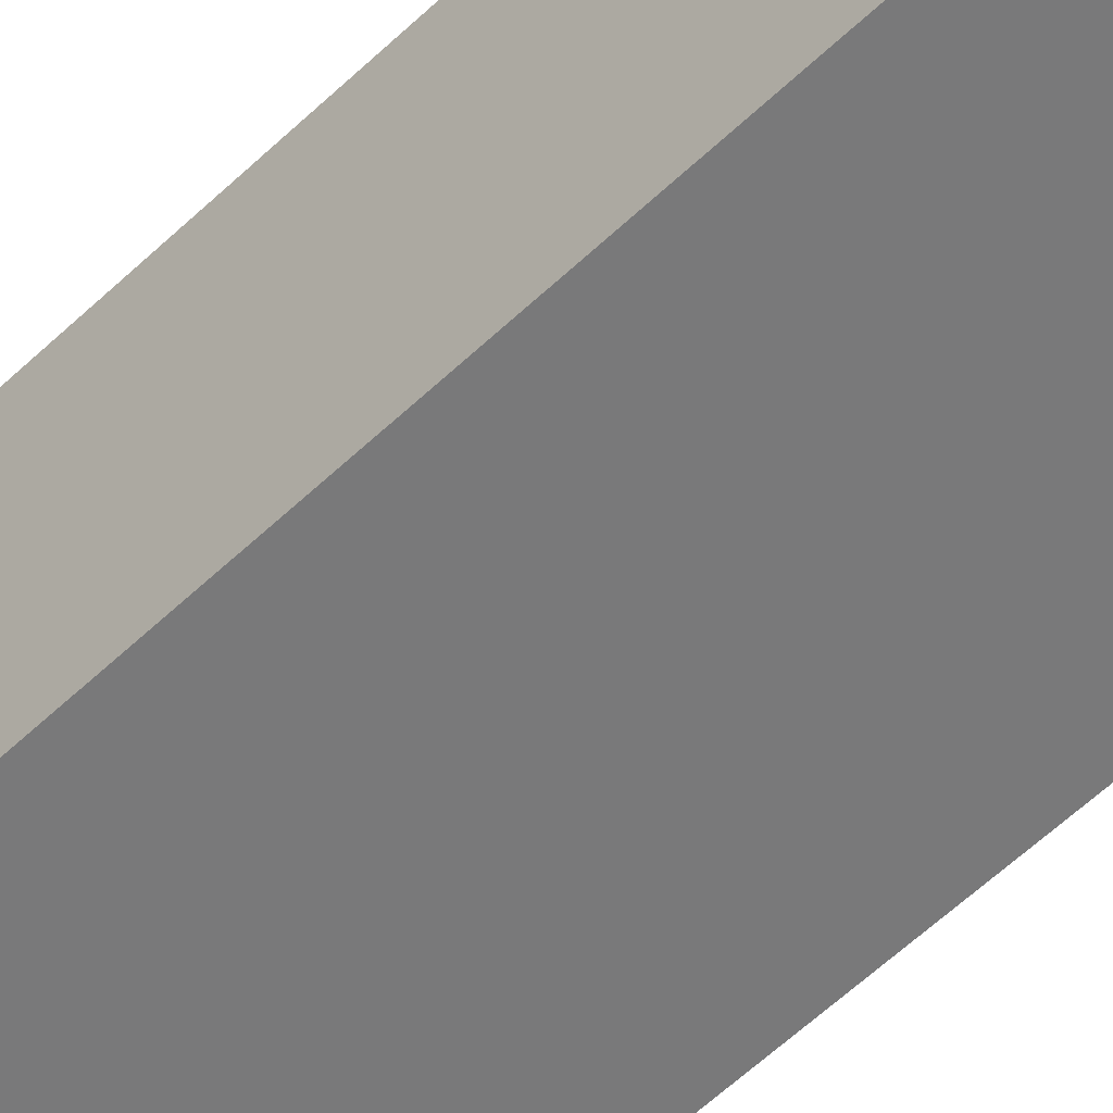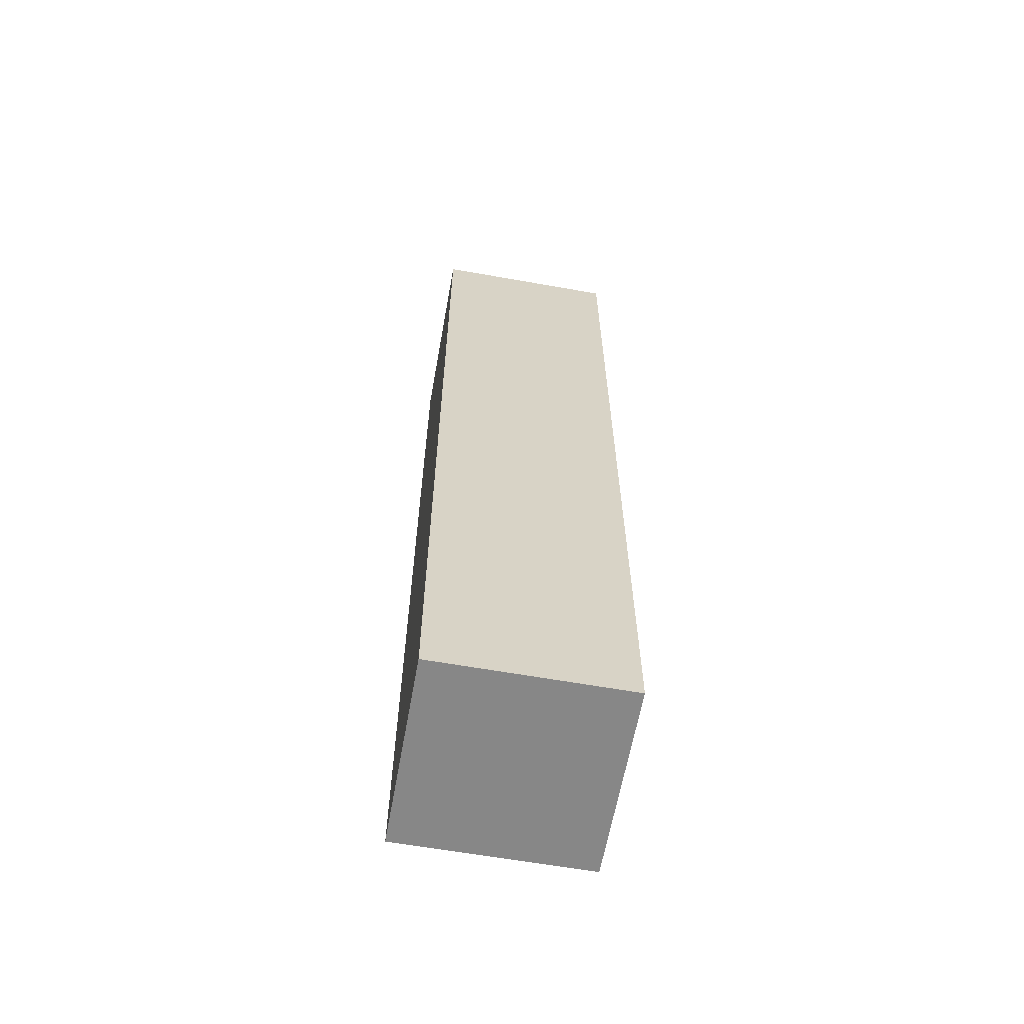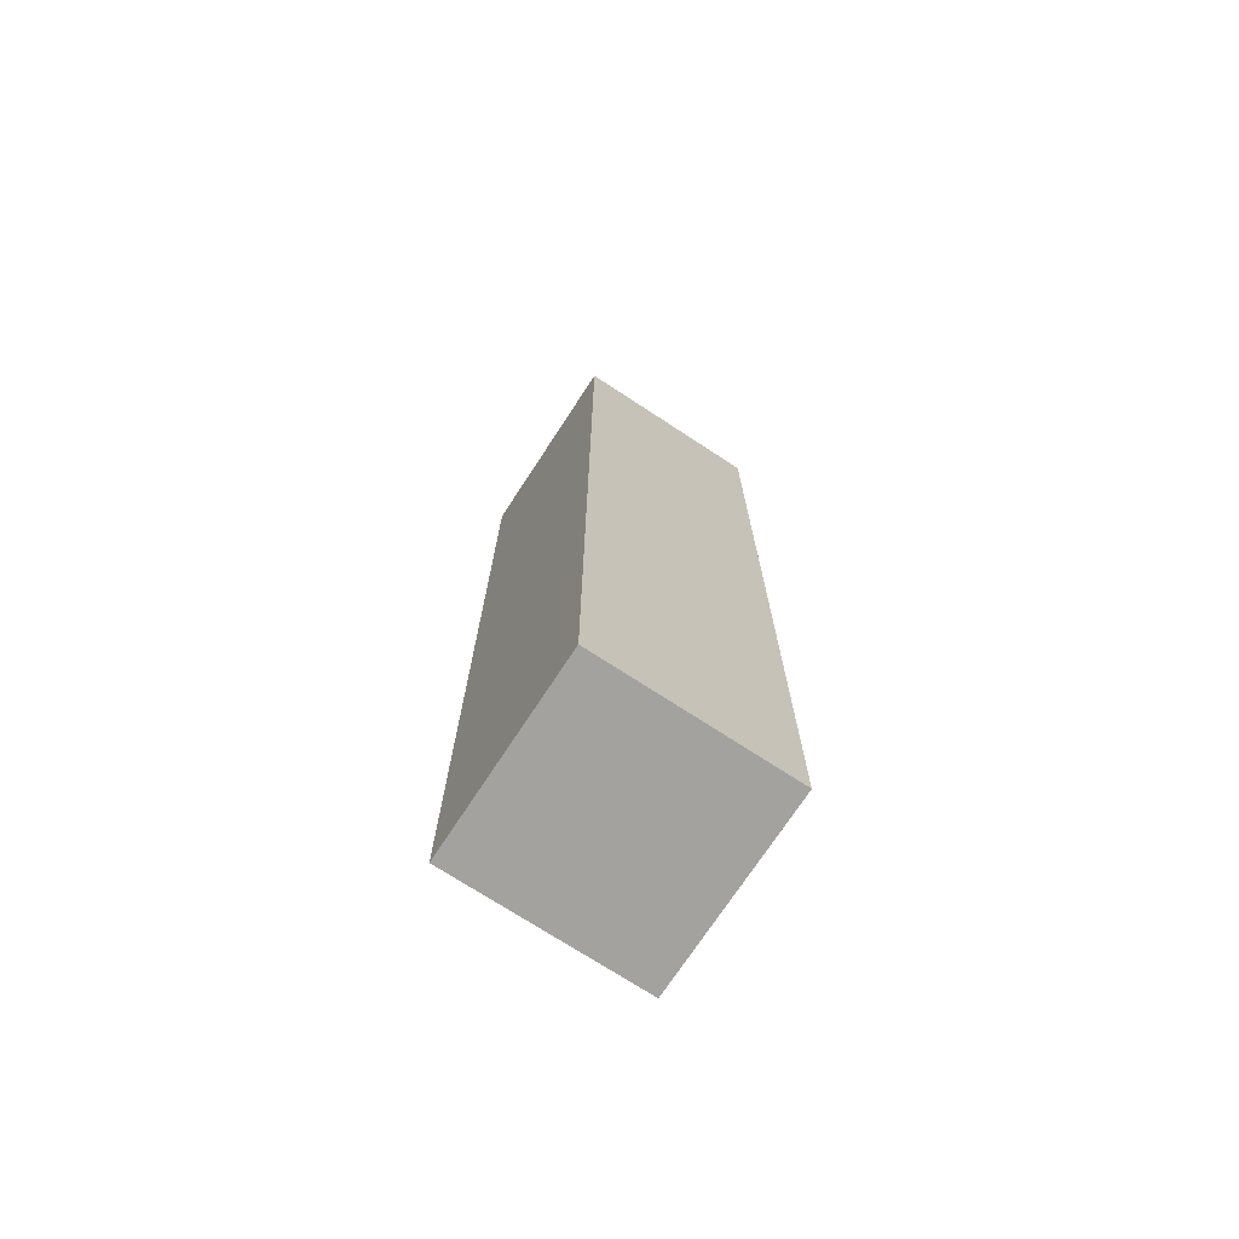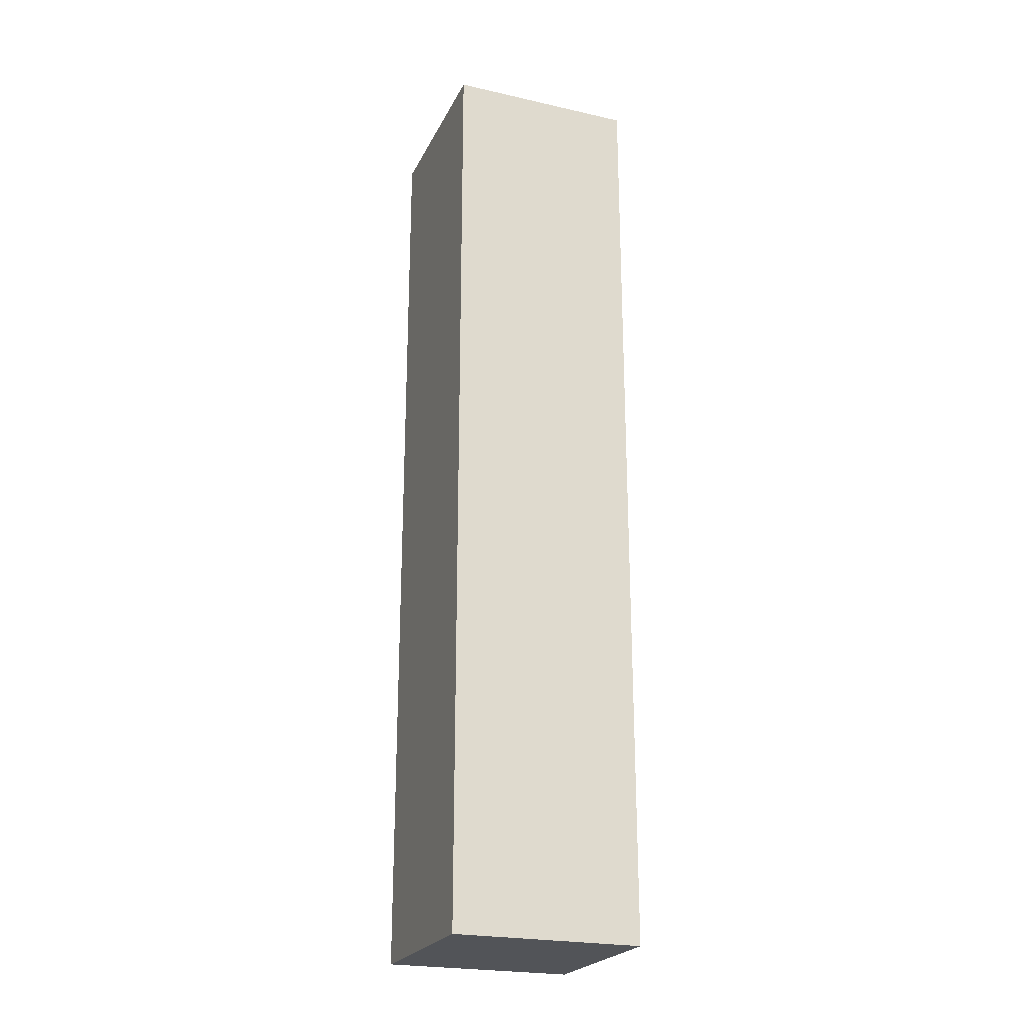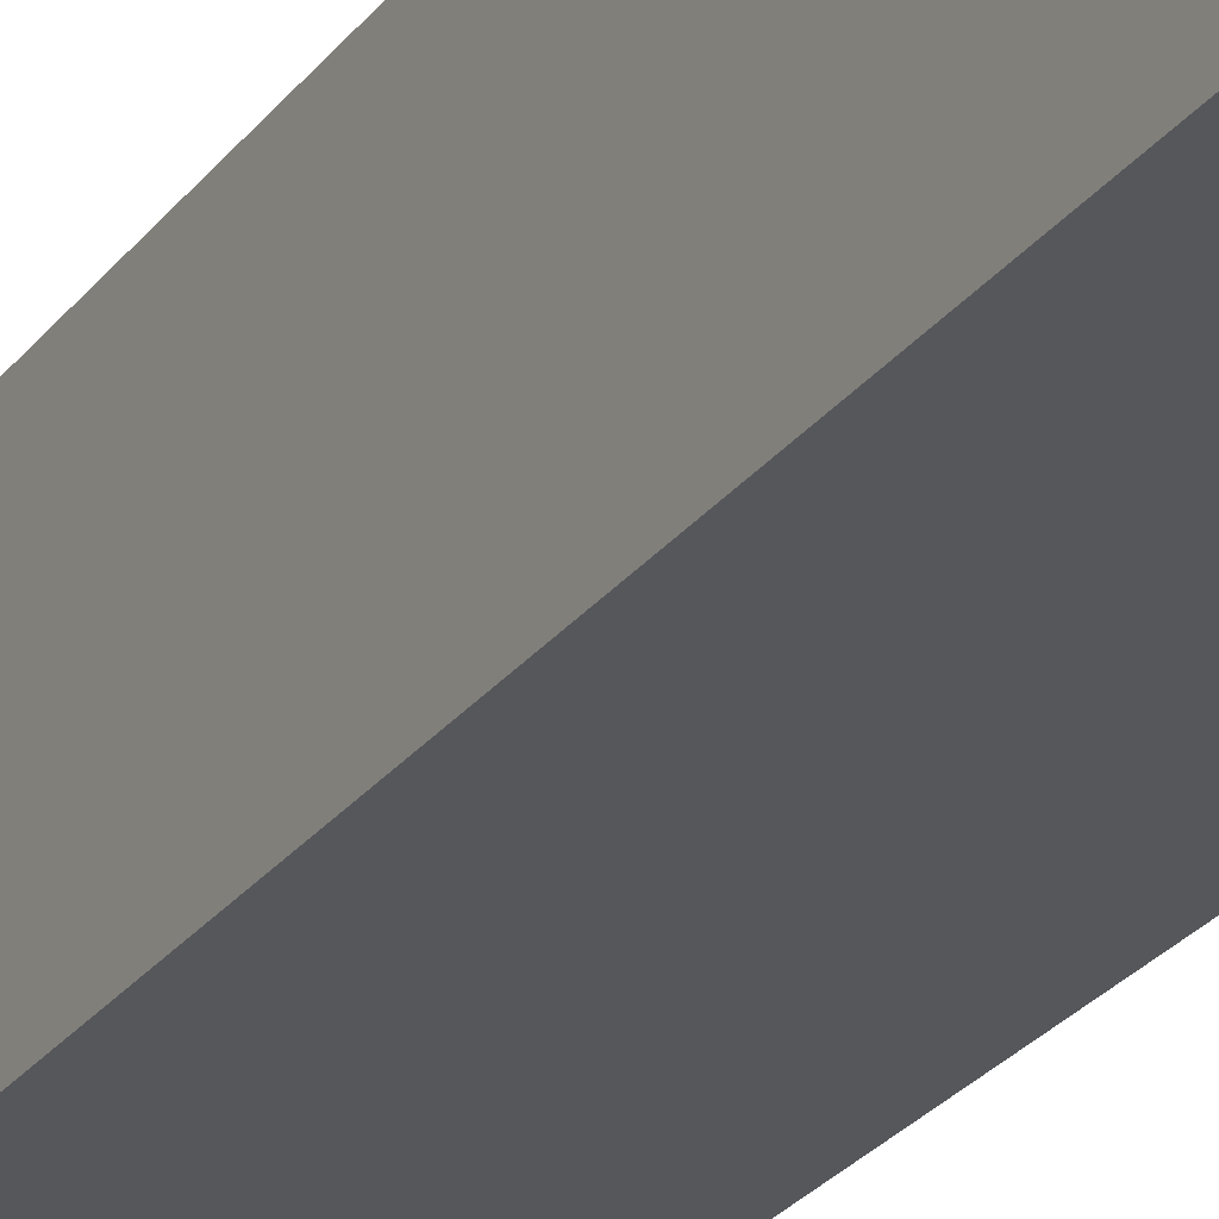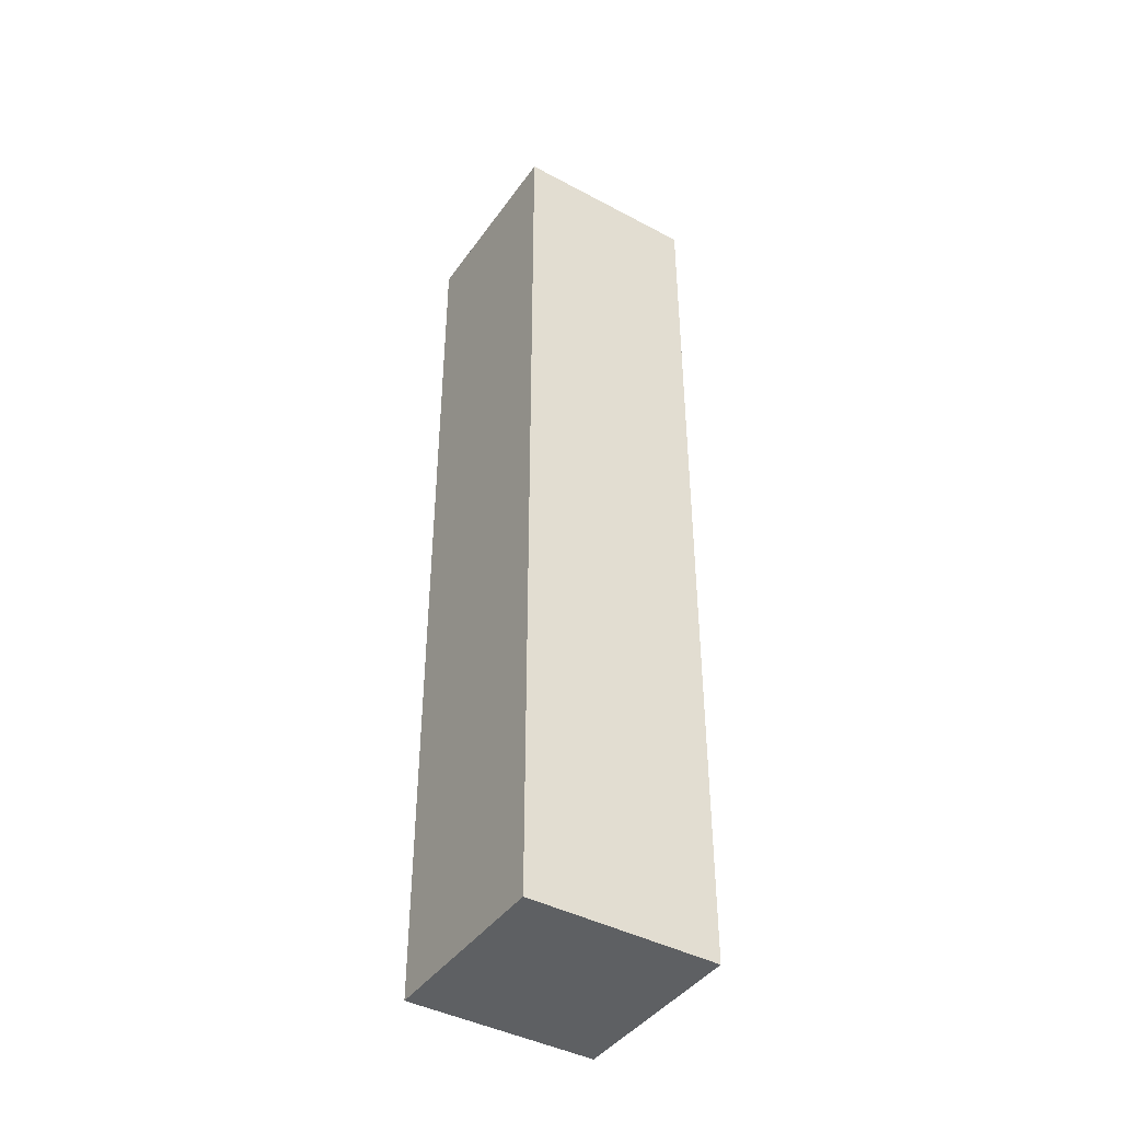
<metadata>
{"format":"obj","ext":"obj","renderer":"f3d","projection":"perspective","resolution":1024,"background":"white","views":[{"elev":-57.8,"azim":134.7,"up":"+Y"},{"elev":-62.6,"azim":79.8,"up":"+Z"},{"elev":-72.6,"azim":56.8,"up":"+Z"},{"elev":-23.3,"azim":69.1,"up":"+Z"},{"elev":-26.5,"azim":151.4,"up":"+Y"},{"elev":-42.5,"azim":-32.5,"up":"+Z"}]}
</metadata>
<code>
v -3 1 3
v -3 1 -2
v -3 2 3
v -3 2 -2
v -2 1 3
v -2 1 -2
v -2 2 3
v -2 2 -2
v -3 1 3
v -3 2 3
v -2 1 3
v -2 2 3
v -3 1 -2
v -3 2 -2
v -2 1 -2
v -2 2 -2
v -3 1 3
v -2 1 3
v -3 1 -2
v -2 1 -2
v -3 2 3
v -2 2 3
v -3 2 -2
v -2 2 -2
f 3 2 1
f 4 2 3
f 5 6 7
f 7 6 8
f 11 10 9
f 12 10 11
f 13 14 15
f 15 14 16
f 19 18 17
f 20 18 19
f 21 22 23
f 23 22 24

</code>
